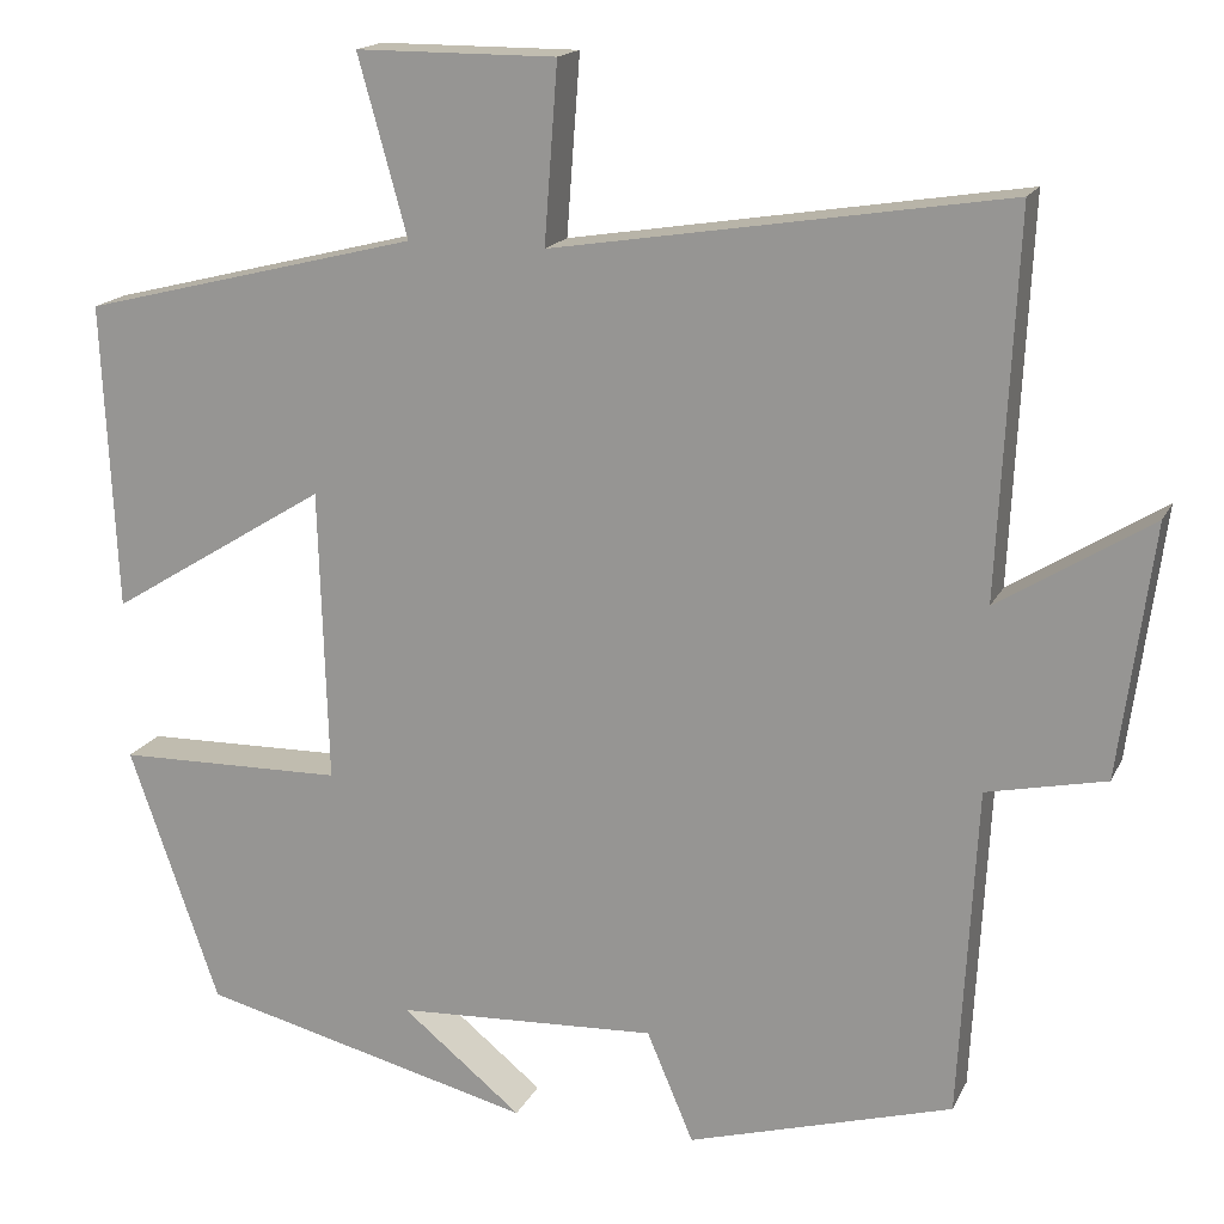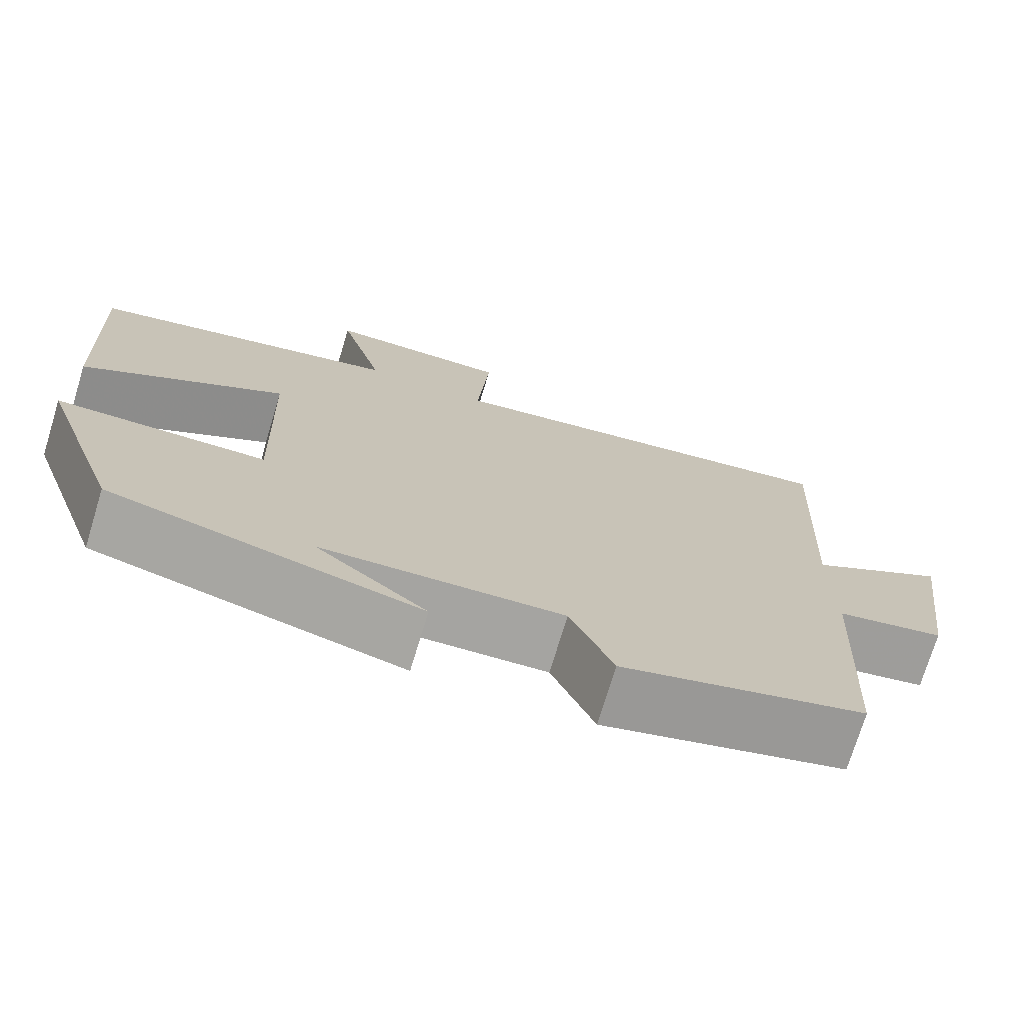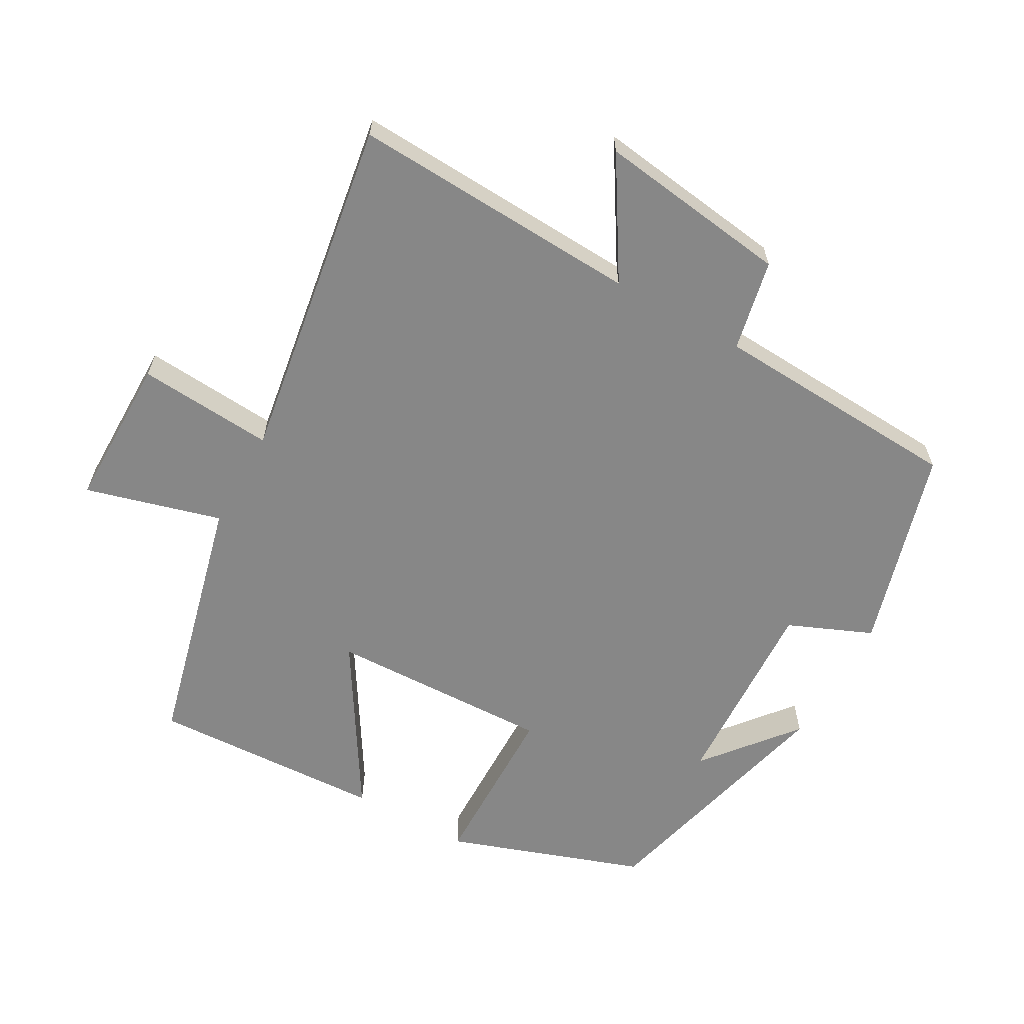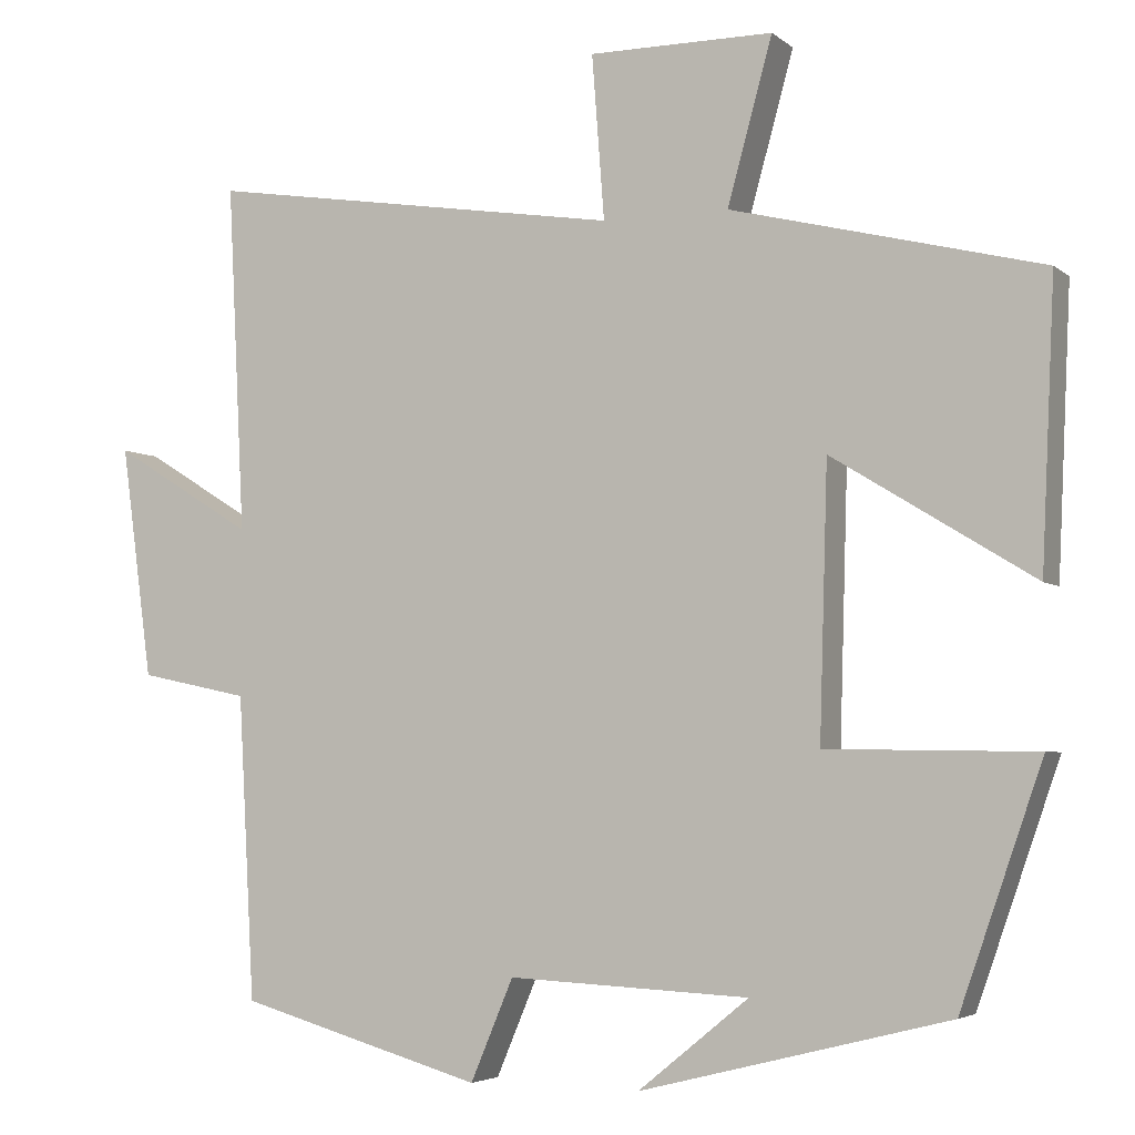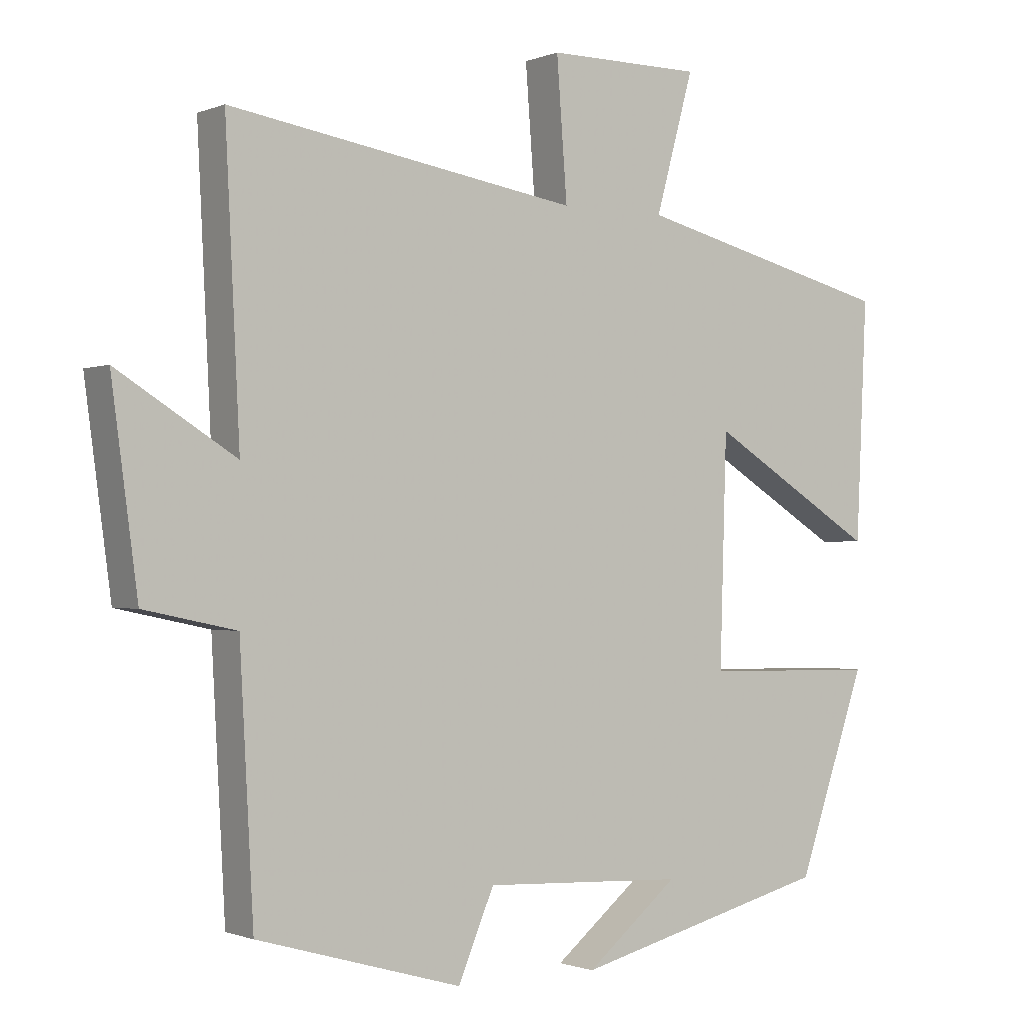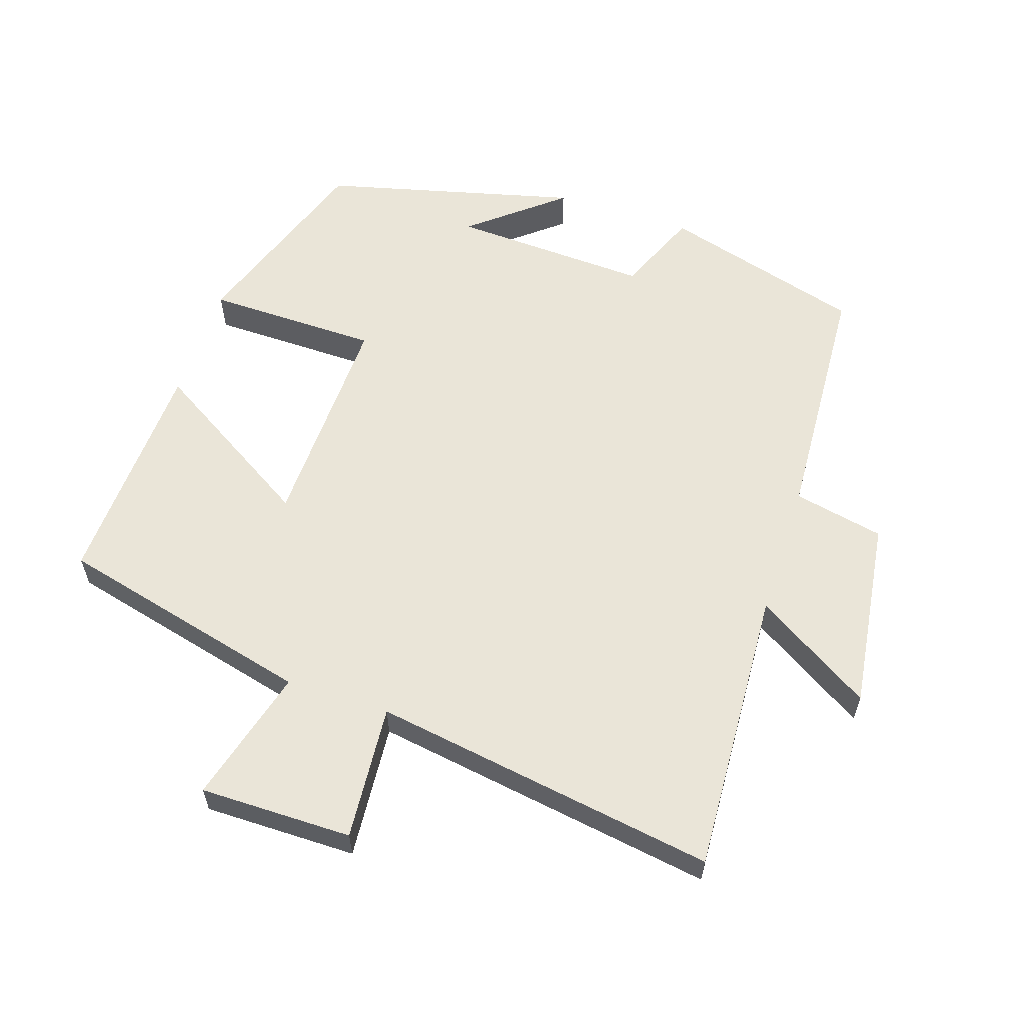
<metadata>
{"format":"obj","ext":"obj","renderer":"f3d","projection":"perspective","resolution":1024,"background":"white","views":[{"elev":16.7,"azim":18.8,"up":"+Z"},{"elev":-73.8,"azim":-17.0,"up":"+Z"},{"elev":-62.4,"azim":60.7,"up":"+Y"},{"elev":-4.4,"azim":-155.6,"up":"+Z"},{"elev":-1.0,"azim":144.7,"up":"+Z"},{"elev":59.3,"azim":18.1,"up":"+Y"}]}
</metadata>
<code>
v -0.4 0.07 -0.406
v -0.5 0.07 -0.119
v -0.246 0.07 -0.115
v -0.256 0.07 0.213
v -0.5 0.07 0.063
v -0.516 0.07 0.406
v -0.139 0.07 0.5
v -0.194 0.07 0.699
v 0.03 0.07 0.699
v 0.015 0.07 0.5
v 0.521 0.07 0.58
v 0.5 0.07 0.157
v 0.671 0.07 0.263
v 0.633 0.07 -0.019
v 0.5 0.07 -0.047
v 0.48 0.07 -0.415
v 0.184 0.07 -0.5
v 0.132 0.07 -0.377
v -0.16 0.07 -0.391
v -0.026 0.07 -0.5
v -0.4 0 -0.406
v -0.5 0 -0.119
v -0.246 0 -0.115
v -0.256 0 0.213
v -0.5 0 0.063
v -0.516 0 0.406
v -0.139 0 0.5
v -0.194 0 0.699
v 0.03 0 0.699
v 0.015 0 0.5
v 0.521 0 0.58
v 0.5 0 0.157
v 0.671 0 0.263
v 0.633 0 -0.019
v 0.5 0 -0.047
v 0.48 0 -0.415
v 0.184 0 -0.5
v 0.132 0 -0.377
v -0.16 0 -0.391
v -0.026 0 -0.5
f 19 20 1 2
f 18 19 2 3
f 15 16 17 18
f 15 18 3 4
f 12 13 14 15
f 12 15 4
f 10 11 12 4
f 7 8 9 10
f 6 7 10
f 4 5 6 10
f 22 21 40 39
f 23 22 39 38
f 38 37 36 35
f 24 23 38 35
f 35 34 33 32
f 24 35 32
f 24 32 31 30
f 30 29 28 27
f 30 27 26
f 30 26 25 24
f 1 21 22 2
f 2 22 23 3
f 3 23 24 4
f 4 24 25 5
f 5 25 26 6
f 6 26 27 7
f 7 27 28 8
f 8 28 29 9
f 9 29 30 10
f 10 30 31 11
f 11 31 32 12
f 12 32 33 13
f 13 33 34 14
f 14 34 35 15
f 15 35 36 16
f 16 36 37 17
f 17 37 38 18
f 18 38 39 19
f 19 39 40 20
f 20 40 21 1

</code>
